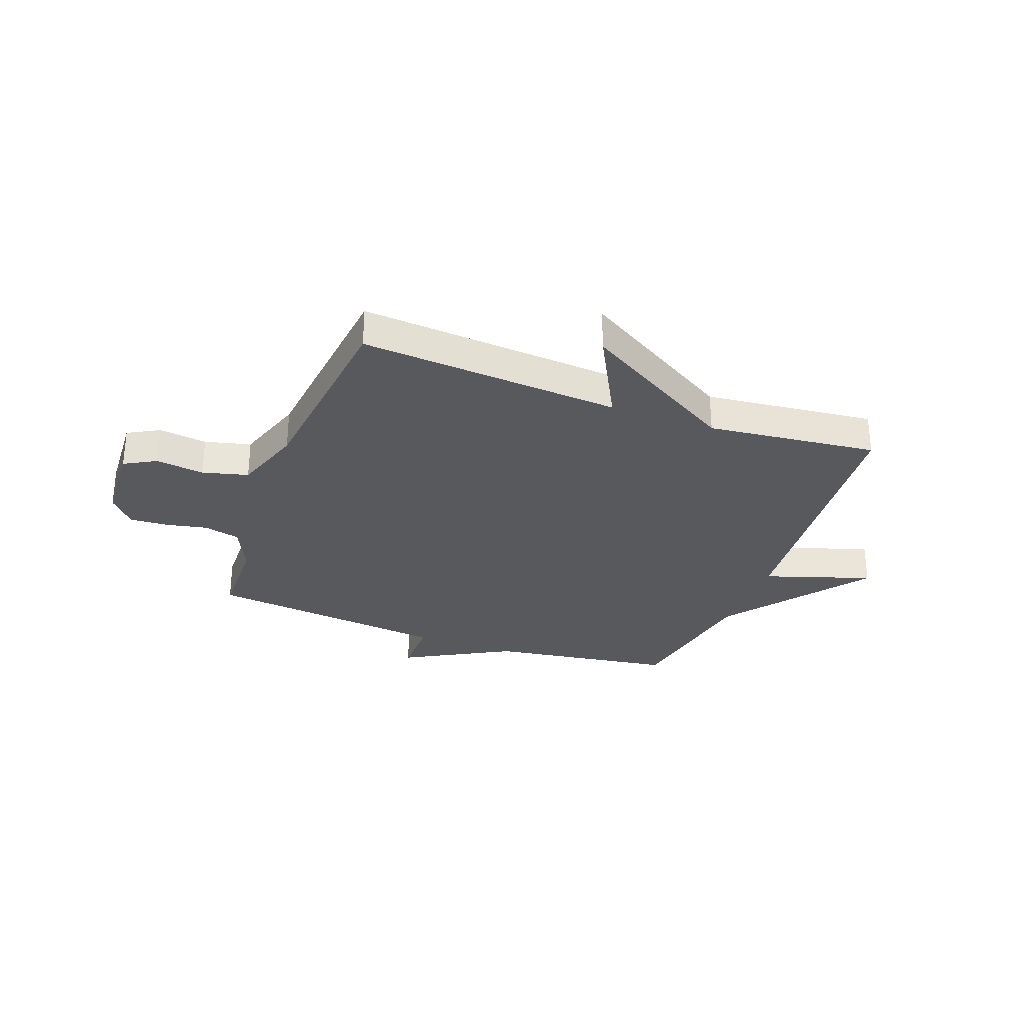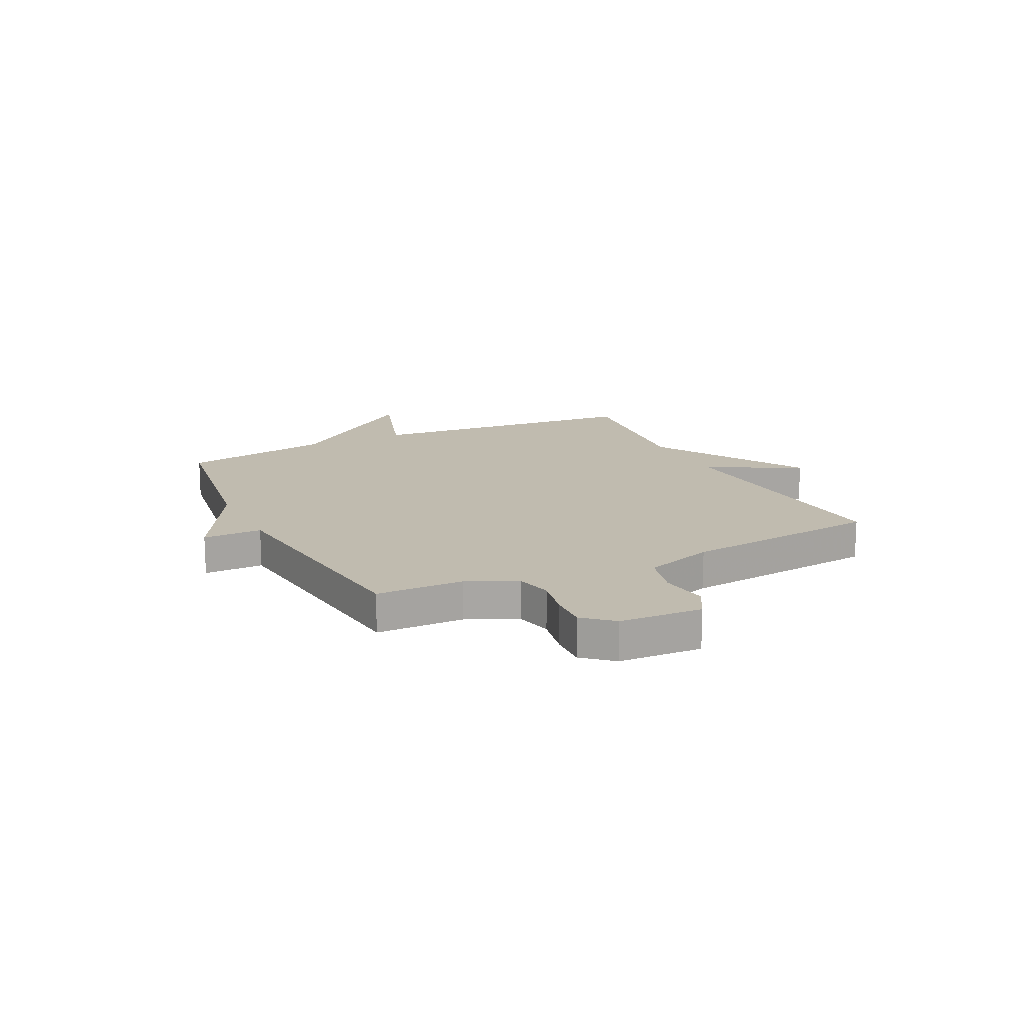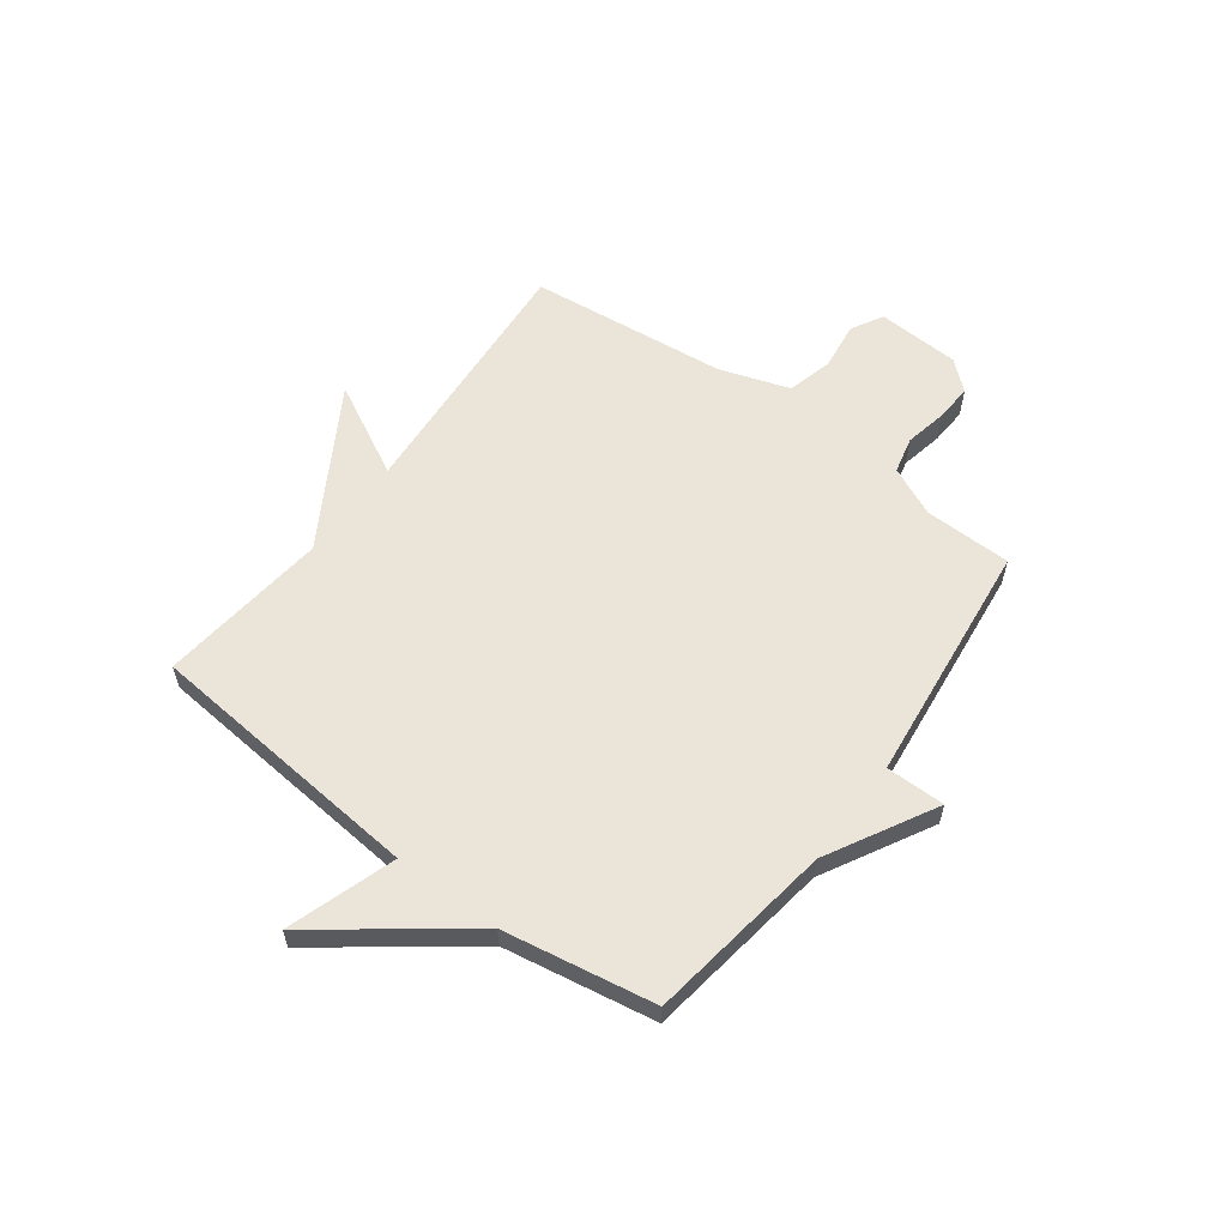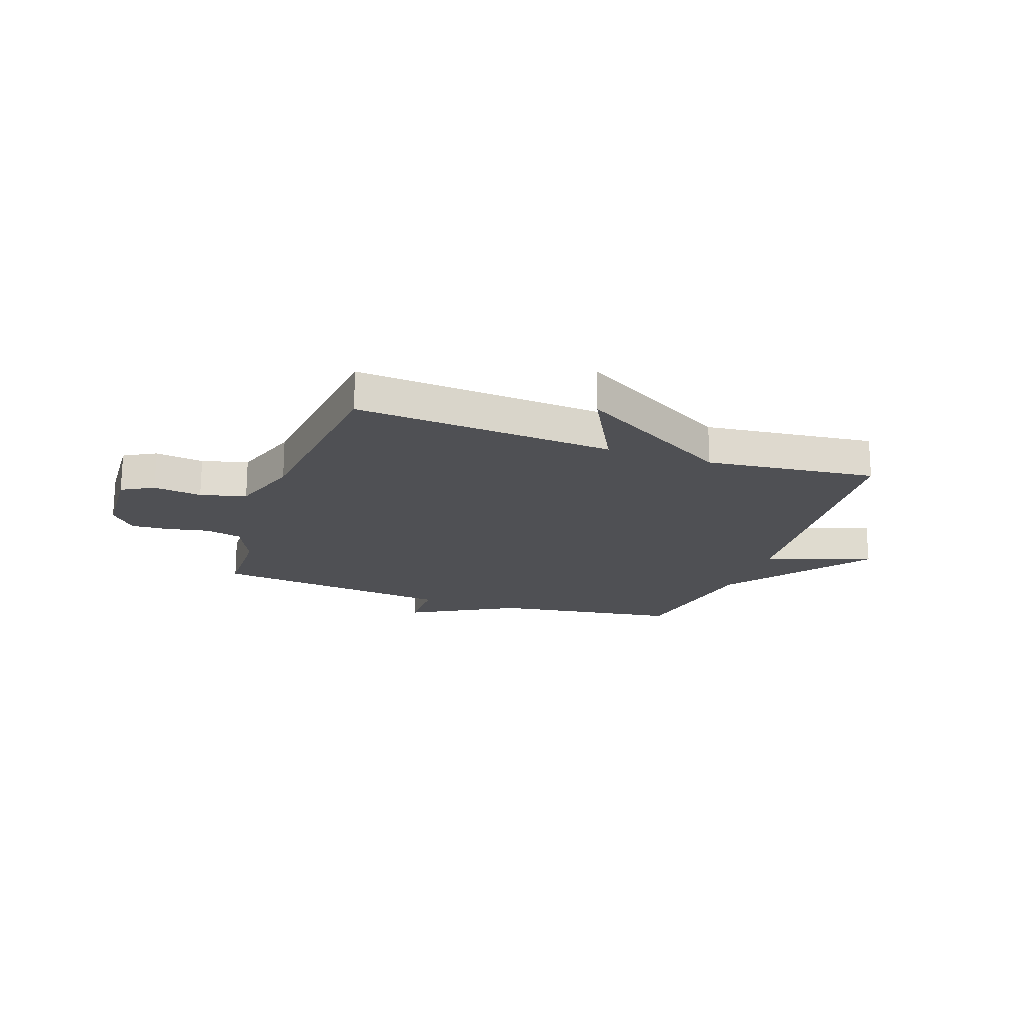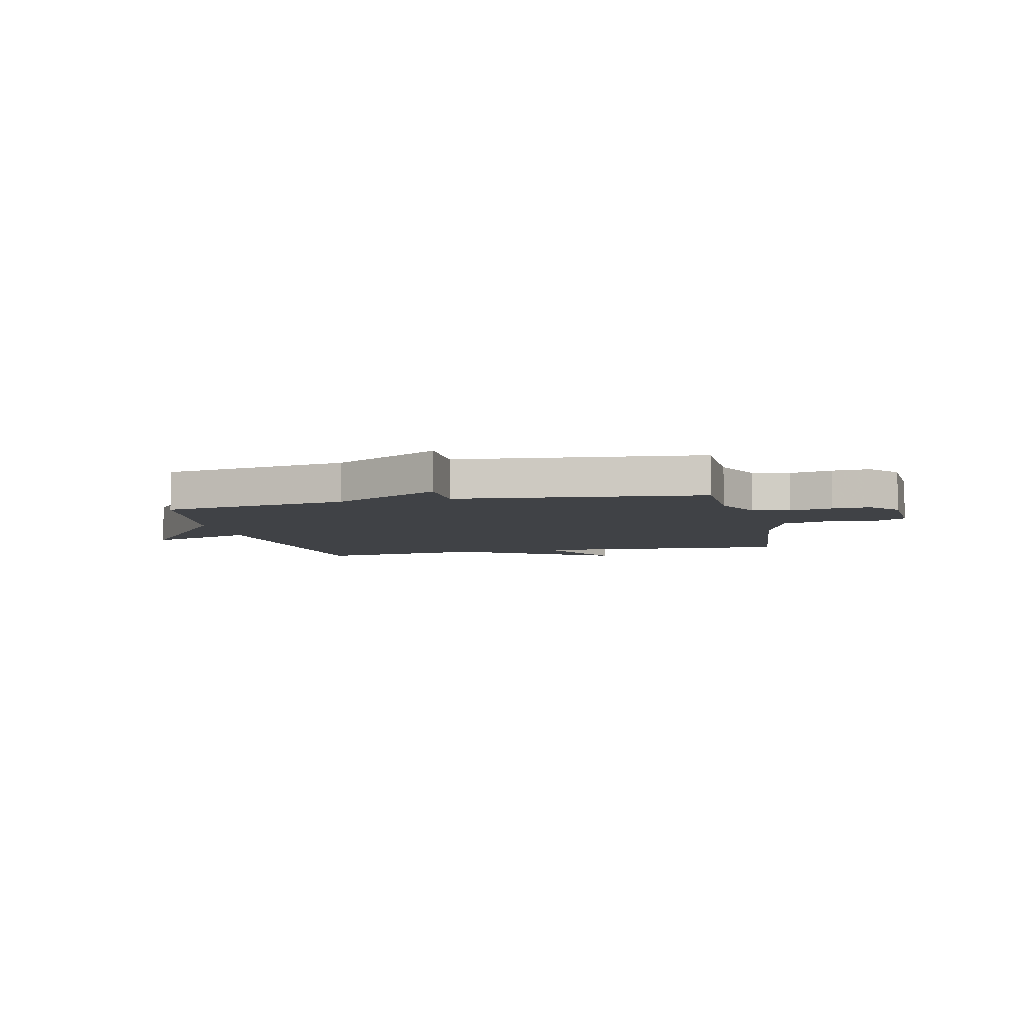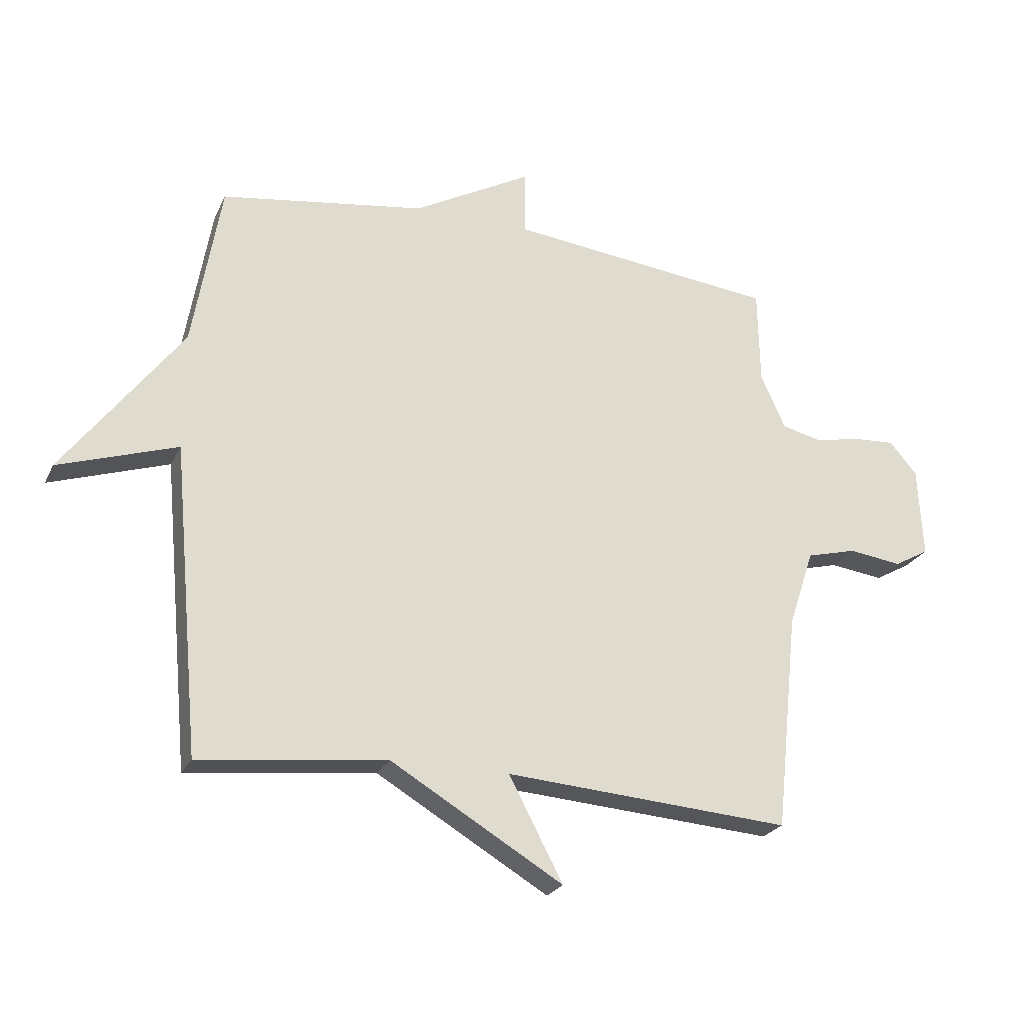
<metadata>
{"format":"obj","ext":"obj","renderer":"f3d","projection":"perspective","resolution":1024,"background":"white","views":[{"elev":-30.1,"azim":159.6,"up":"+Y"},{"elev":15.9,"azim":63.8,"up":"+Y"},{"elev":58.8,"azim":-53.4,"up":"+Y"},{"elev":-19.2,"azim":160.7,"up":"+Y"},{"elev":-6.3,"azim":13.0,"up":"+Y"},{"elev":-24.1,"azim":-20.6,"up":"+Z"}]}
</metadata>
<code>
v 0.5 0.07 0.5
v 0.503 0.07 0.338
v 0.545 0.07 0.246
v 0.613 0.07 0.23
v 0.691 0.07 0.246
v 0.761 0.07 0.25
v 0.808 0.07 0.196
v 0.816 0.07 0.042
v 0.757 0.07 0.009
v 0.667 0.07 0.021
v 0.582 0.07 -0.001
v 0.539 0.07 -0.131
v 0.5 0.07 -0.5
v 0.016 0.07 -0.465
v 0.107 0.07 -0.638
v -0.184 0.07 -0.465
v -0.5 0.07 -0.5
v -0.548 0.07 0.02
v -0.748 0.07 -0.046
v -0.548 0.07 0.22
v -0.5 0.07 0.5
v -0.154 0.07 0.551
v 0.046 0.07 0.661
v 0.046 0.07 0.551
v 0.5 0 0.5
v 0.503 0 0.338
v 0.545 0 0.246
v 0.613 0 0.23
v 0.691 0 0.246
v 0.761 0 0.25
v 0.808 0 0.196
v 0.816 0 0.042
v 0.757 0 0.009
v 0.667 0 0.021
v 0.582 0 -0.001
v 0.539 0 -0.131
v 0.5 0 -0.5
v 0.016 0 -0.465
v 0.107 0 -0.638
v -0.184 0 -0.465
v -0.5 0 -0.5
v -0.548 0 0.02
v -0.748 0 -0.046
v -0.548 0 0.22
v -0.5 0 0.5
v -0.154 0 0.551
v 0.046 0 0.661
v 0.046 0 0.551
f 22 23 24
f 24 1 2
f 22 24 2
f 21 22 2
f 20 21 2
f 18 19 20
f 20 2 3
f 18 20 3
f 17 18 3
f 16 17 3
f 14 15 16
f 14 16 3 4
f 12 13 14
f 11 12 14 4
f 5 6 7
f 4 5 7
f 11 4 7
f 10 11 7
f 7 8 9 10
f 48 47 46
f 26 25 48
f 26 48 46
f 26 46 45
f 26 45 44
f 44 43 42
f 27 26 44
f 27 44 42
f 27 42 41
f 27 41 40
f 40 39 38
f 28 27 40 38
f 38 37 36
f 28 38 36 35
f 31 30 29
f 31 29 28
f 31 28 35
f 31 35 34
f 34 33 32 31
f 1 25 26 2
f 2 26 27 3
f 3 27 28 4
f 4 28 29 5
f 5 29 30 6
f 6 30 31 7
f 7 31 32 8
f 8 32 33 9
f 9 33 34 10
f 10 34 35 11
f 11 35 36 12
f 12 36 37 13
f 13 37 38 14
f 14 38 39 15
f 15 39 40 16
f 16 40 41 17
f 17 41 42 18
f 18 42 43 19
f 19 43 44 20
f 20 44 45 21
f 21 45 46 22
f 22 46 47 23
f 23 47 48 24
f 24 48 25 1

</code>
